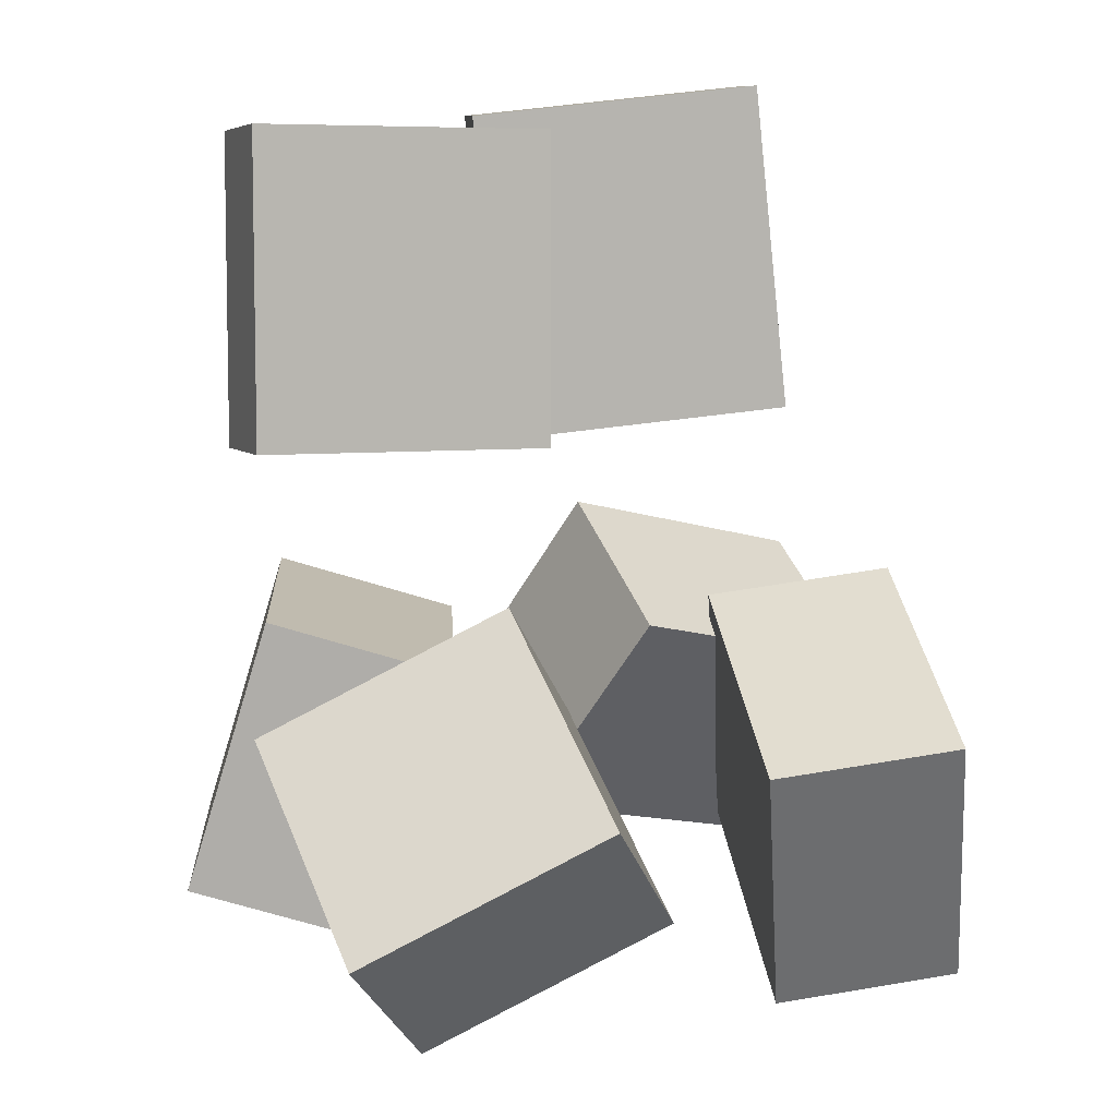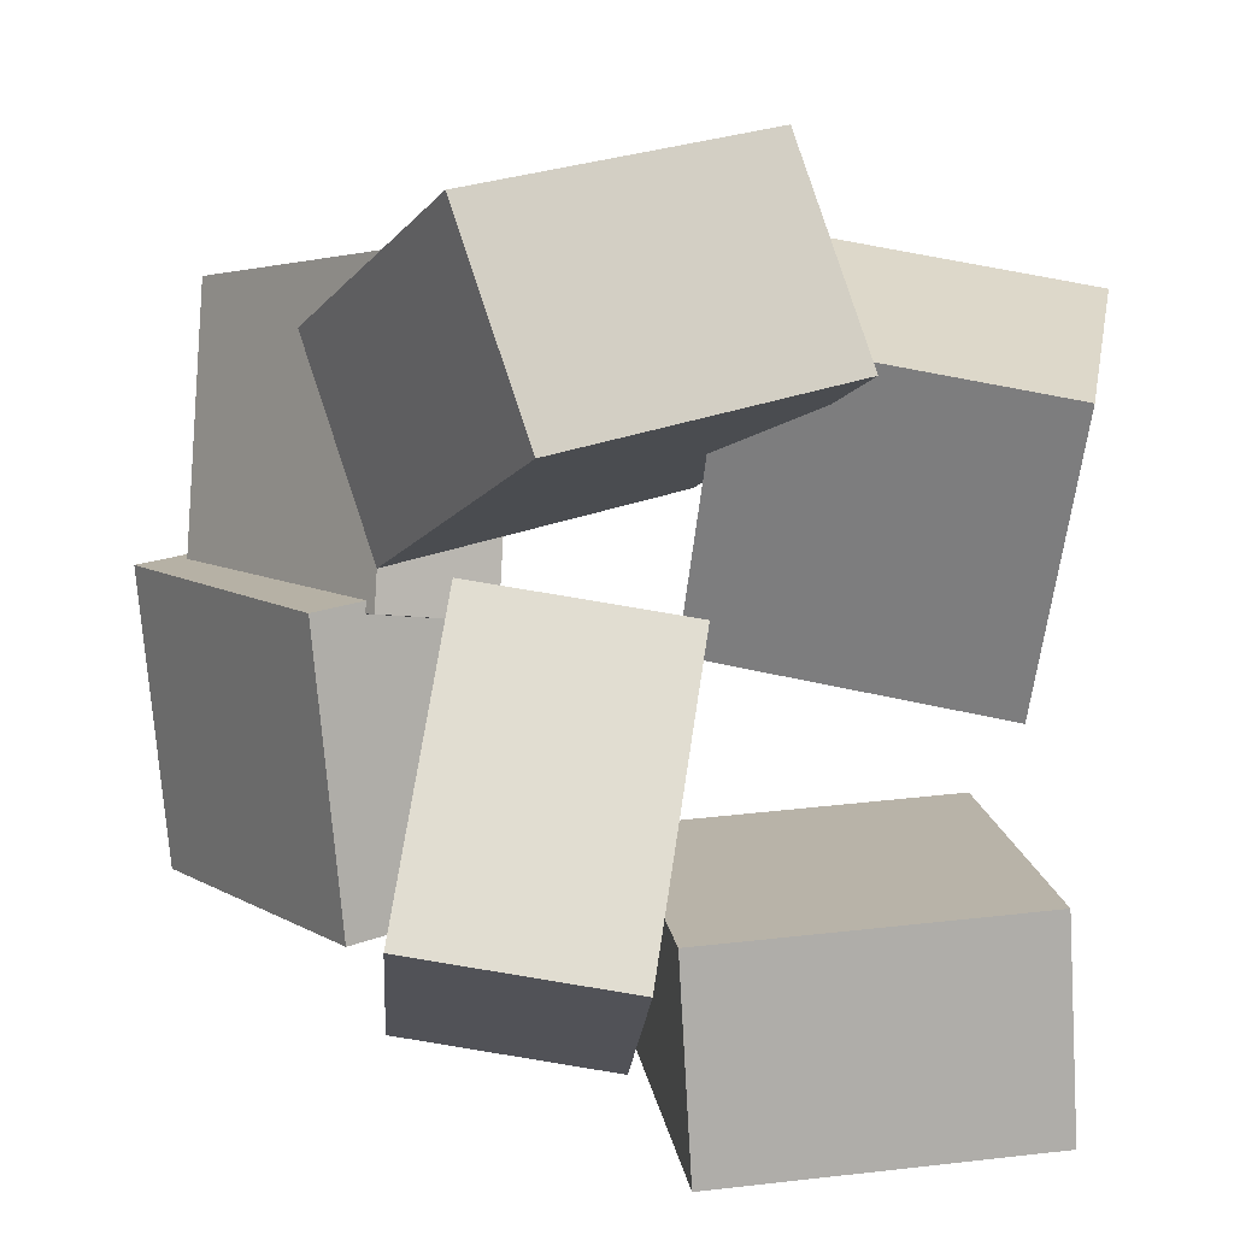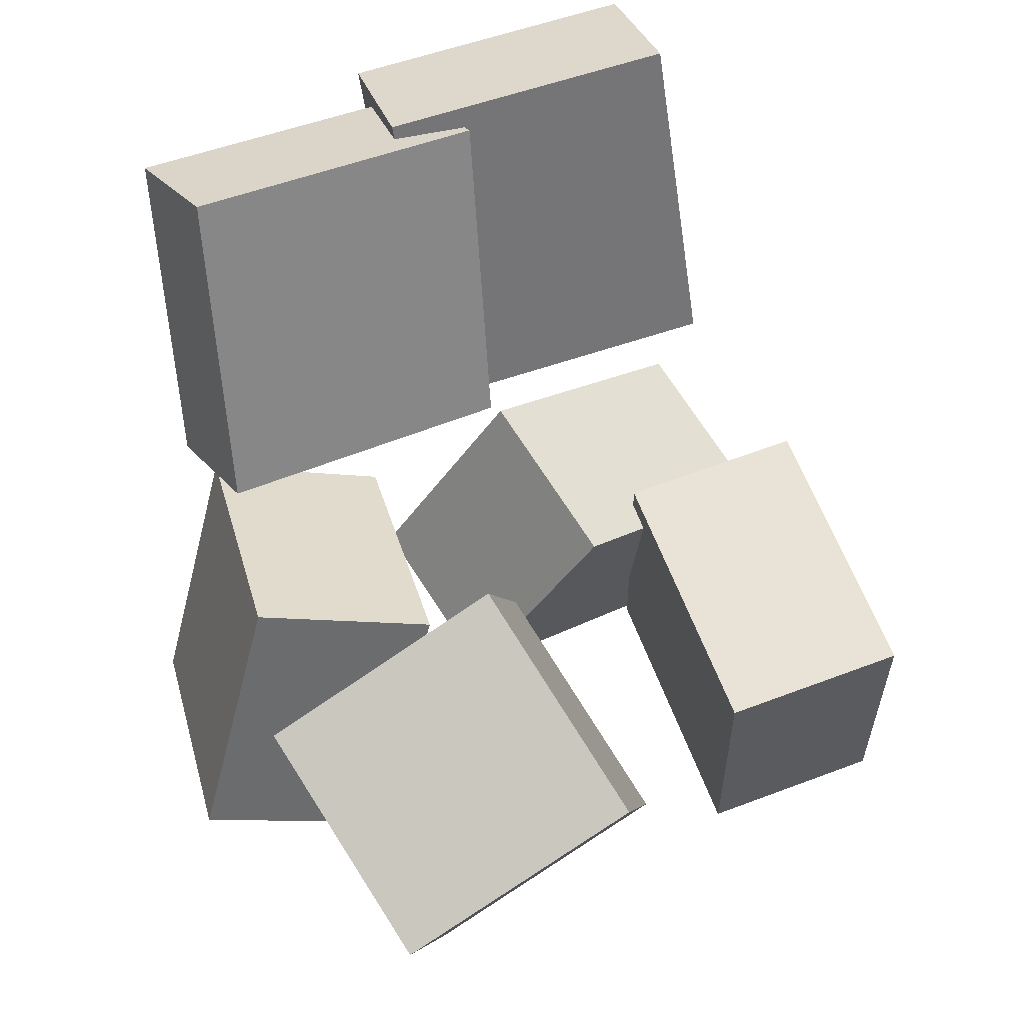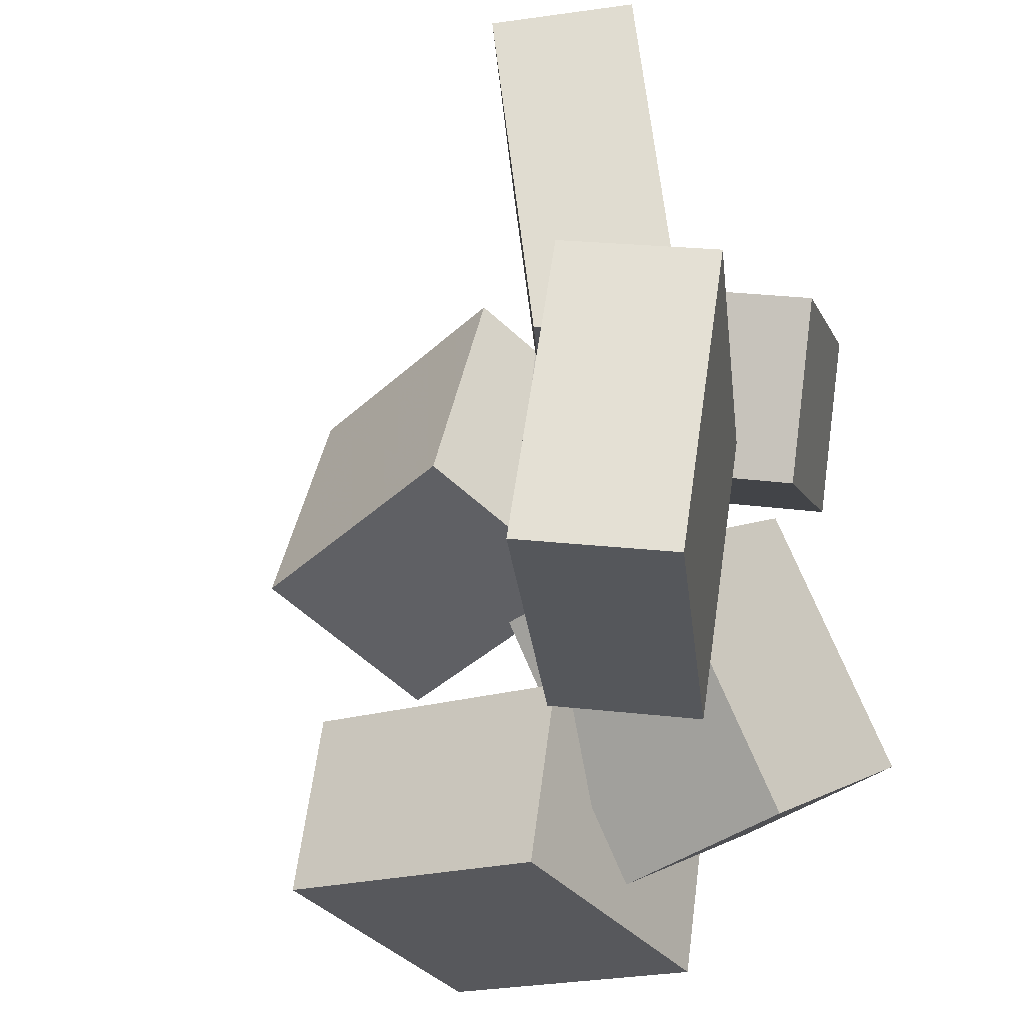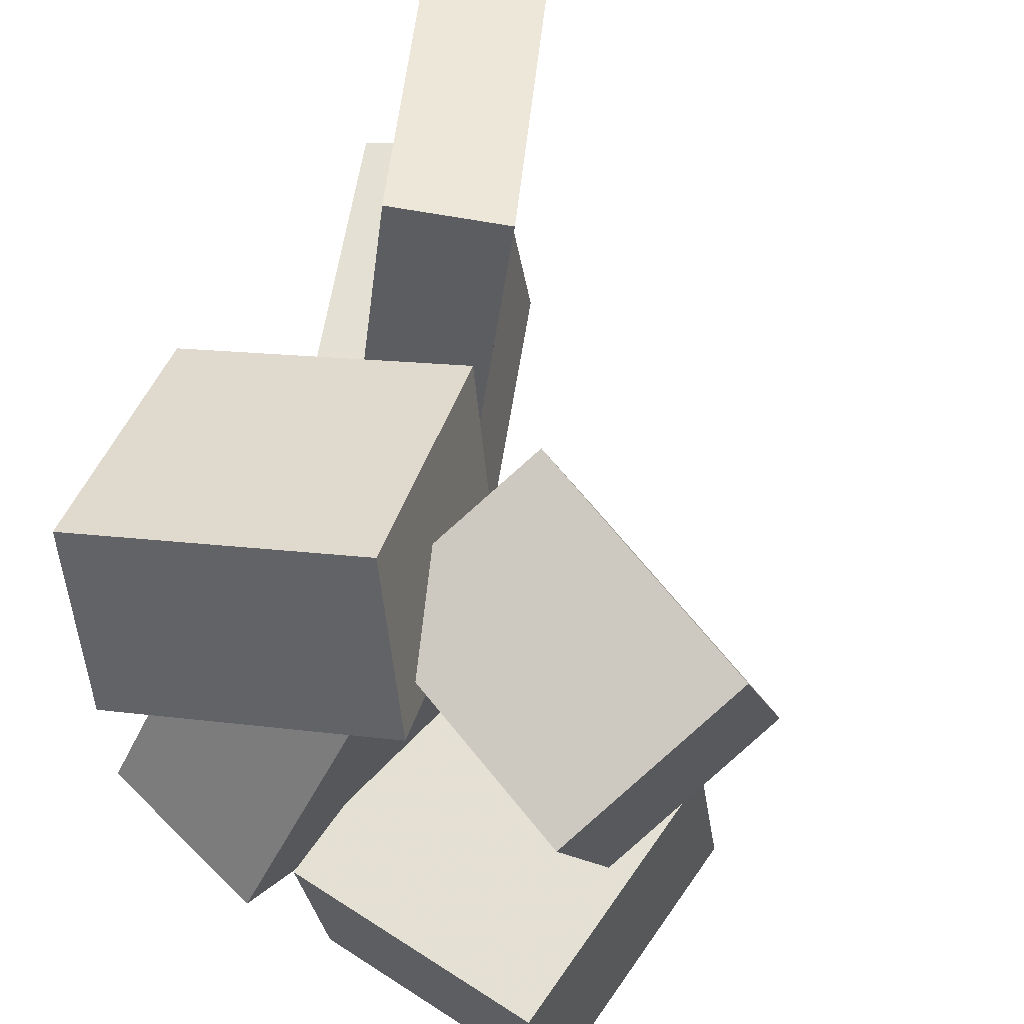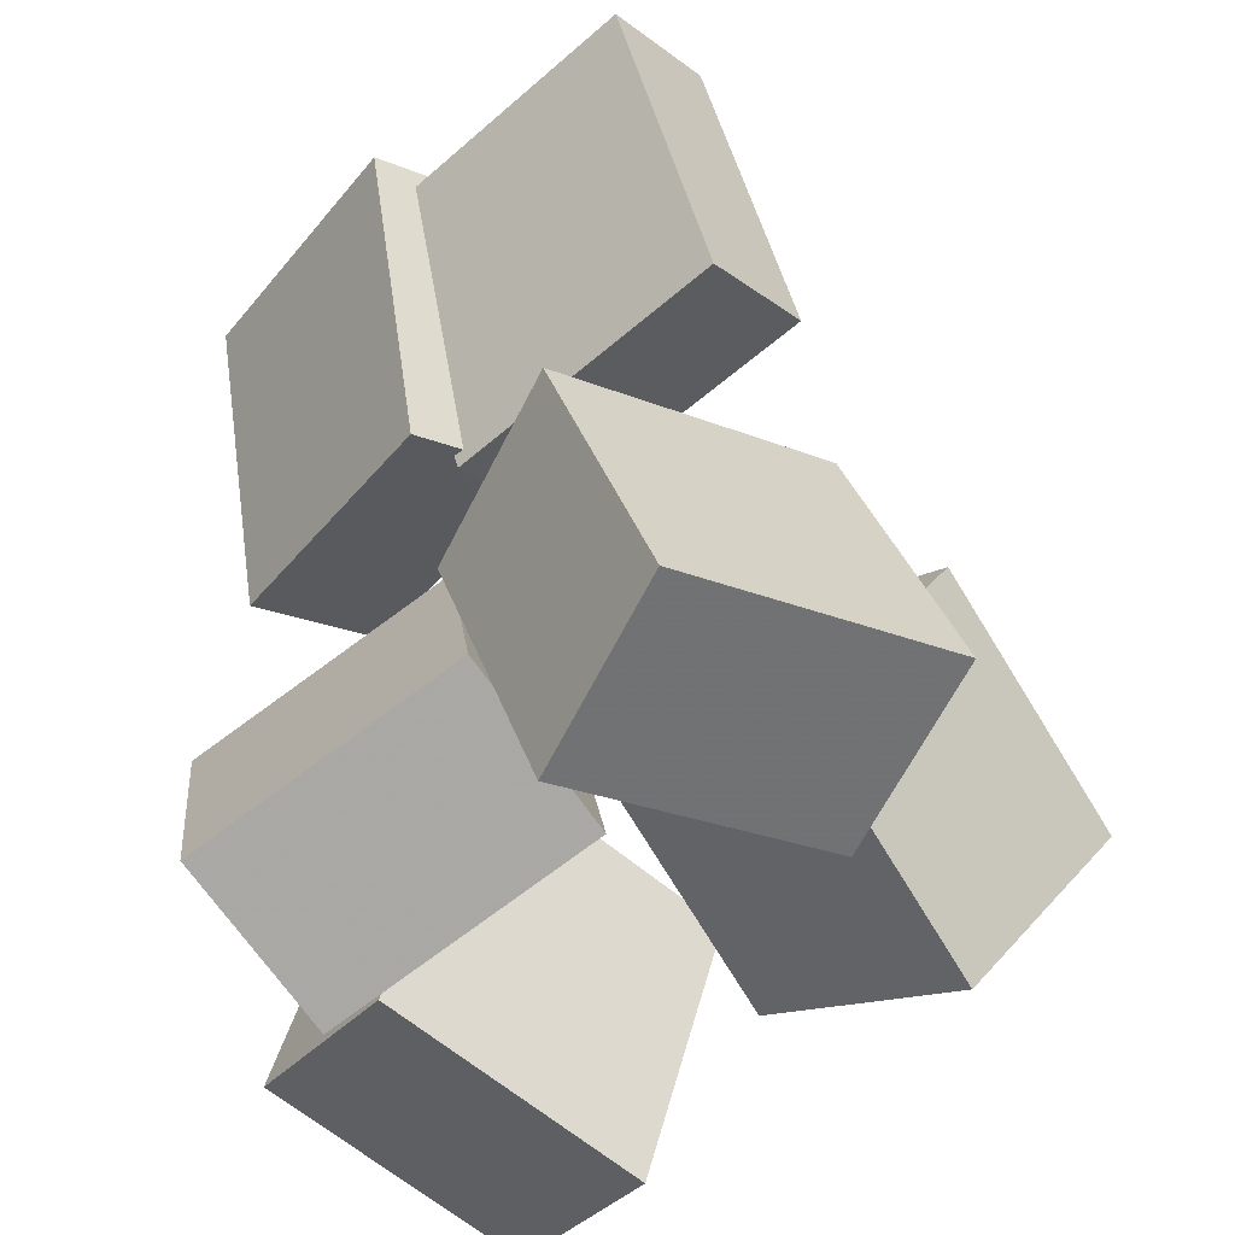
<metadata>
{"format":"obj","ext":"obj","renderer":"f3d","projection":"perspective","resolution":1024,"background":"white","views":[{"elev":23.2,"azim":76.5,"up":"+Y"},{"elev":5.9,"azim":-20.5,"up":"+Z"},{"elev":47.4,"azim":64.4,"up":"+Y"},{"elev":-25.6,"azim":-159.7,"up":"+Z"},{"elev":56.5,"azim":22.5,"up":"+Z"},{"elev":-44.8,"azim":-42.0,"up":"+Y"}]}
</metadata>
<code>
v -0.07243 -0.2607 -0.1531
v -0.1979 -0.2124 -0.1309
v -0.02553 -0.1012 -0.235
v -0.151 -0.05291 -0.2127
v -0.01175 -0.1861 0.02705
v -0.1372 -0.1378 0.0493
v 0.03515 -0.02661 -0.0548
v -0.09029 0.02169 -0.03255
f 1.0 7.0 5.0
f 1.0 3.0 7.0
f 1.0 4.0 3.0
f 1.0 2.0 4.0
f 3.0 8.0 7.0
f 3.0 4.0 8.0
f 5.0 7.0 8.0
f 5.0 8.0 6.0
f 1.0 5.0 6.0
f 1.0 6.0 2.0
f 2.0 6.0 8.0
f 2.0 8.0 4.0
v -0.1876 0.278 -0.004727
v -0.1681 0.2988 0.2087
v -0.1028 0.3028 -0.0149
v -0.08327 0.3236 0.1986
v -0.1226 0.06187 0.0104
v -0.1031 0.08268 0.2239
v -0.03777 0.08668 0.0002281
v -0.01826 0.1075 0.2137
f 9.0 15.0 13.0
f 9.0 11.0 15.0
f 9.0 12.0 11.0
f 9.0 10.0 12.0
f 11.0 16.0 15.0
f 11.0 12.0 16.0
f 13.0 15.0 16.0
f 13.0 16.0 14.0
f 9.0 13.0 14.0
f 9.0 14.0 10.0
f 10.0 14.0 16.0
f 10.0 16.0 12.0
v 0.003594 -0.101 -0.001336
v -0.003295 -0.1845 0.1759
v 0.07775 0.01785 0.05755
v 0.07086 -0.06563 0.2348
v 0.1728 -0.1893 -0.03631
v 0.1659 -0.2727 0.1409
v 0.247 -0.07036 0.02258
v 0.2401 -0.1538 0.1998
f 17.0 23.0 21.0
f 17.0 19.0 23.0
f 17.0 20.0 19.0
f 17.0 18.0 20.0
f 19.0 24.0 23.0
f 19.0 20.0 24.0
f 21.0 23.0 24.0
f 21.0 24.0 22.0
f 17.0 21.0 22.0
f 17.0 22.0 18.0
f 18.0 22.0 24.0
f 18.0 24.0 20.0
v -0.1638 -0.08751 0.05074
v -0.1409 -0.2818 0.1186
v -0.1953 -0.04655 0.1786
v -0.1723 -0.2409 0.2465
v 0.03302 -0.05137 0.08755
v 0.056 -0.2457 0.1554
v 0.001581 -0.01042 0.2155
v 0.02456 -0.2048 0.2833
f 25.0 31.0 29.0
f 25.0 27.0 31.0
f 25.0 28.0 27.0
f 25.0 26.0 28.0
f 27.0 32.0 31.0
f 27.0 28.0 32.0
f 29.0 31.0 32.0
f 29.0 32.0 30.0
f 25.0 29.0 30.0
f 25.0 30.0 26.0
f 26.0 30.0 32.0
f 26.0 32.0 28.0
v -0.04759 -0.2328 -0.1355
v -0.0004464 -0.0238 -0.1087
v -0.0341 -0.2189 -0.2683
v 0.01304 -0.009843 -0.2416
v 0.1524 -0.2799 -0.1201
v 0.1995 -0.07086 -0.09337
v 0.1659 -0.2659 -0.253
v 0.213 -0.05691 -0.2262
f 33.0 39.0 37.0
f 33.0 35.0 39.0
f 33.0 36.0 35.0
f 33.0 34.0 36.0
f 35.0 40.0 39.0
f 35.0 36.0 40.0
f 37.0 39.0 40.0
f 37.0 40.0 38.0
f 33.0 37.0 38.0
f 33.0 38.0 34.0
f 34.0 38.0 40.0
f 34.0 40.0 36.0
v -0.1925 0.3046 -0.1786
v -0.2177 0.2879 0.02384
v -0.09475 0.328 -0.1645
v -0.12 0.3112 0.03796
v -0.1369 0.0793 -0.1902
v -0.1621 0.06259 0.01217
v -0.03917 0.1027 -0.1761
v -0.06443 0.08596 0.02629
f 41.0 47.0 45.0
f 41.0 43.0 47.0
f 41.0 44.0 43.0
f 41.0 42.0 44.0
f 43.0 48.0 47.0
f 43.0 44.0 48.0
f 45.0 47.0 48.0
f 45.0 48.0 46.0
f 41.0 45.0 46.0
f 41.0 46.0 42.0
f 42.0 46.0 48.0
f 42.0 48.0 44.0

</code>
